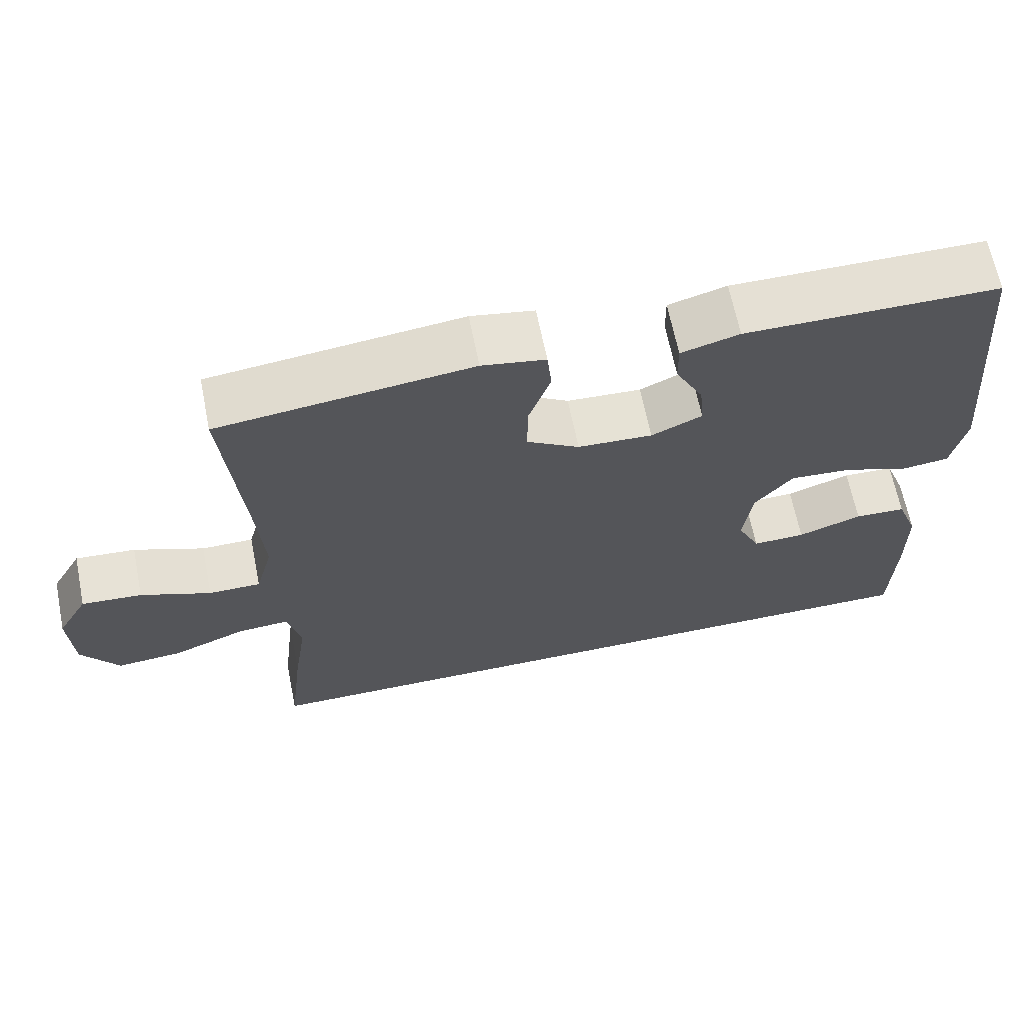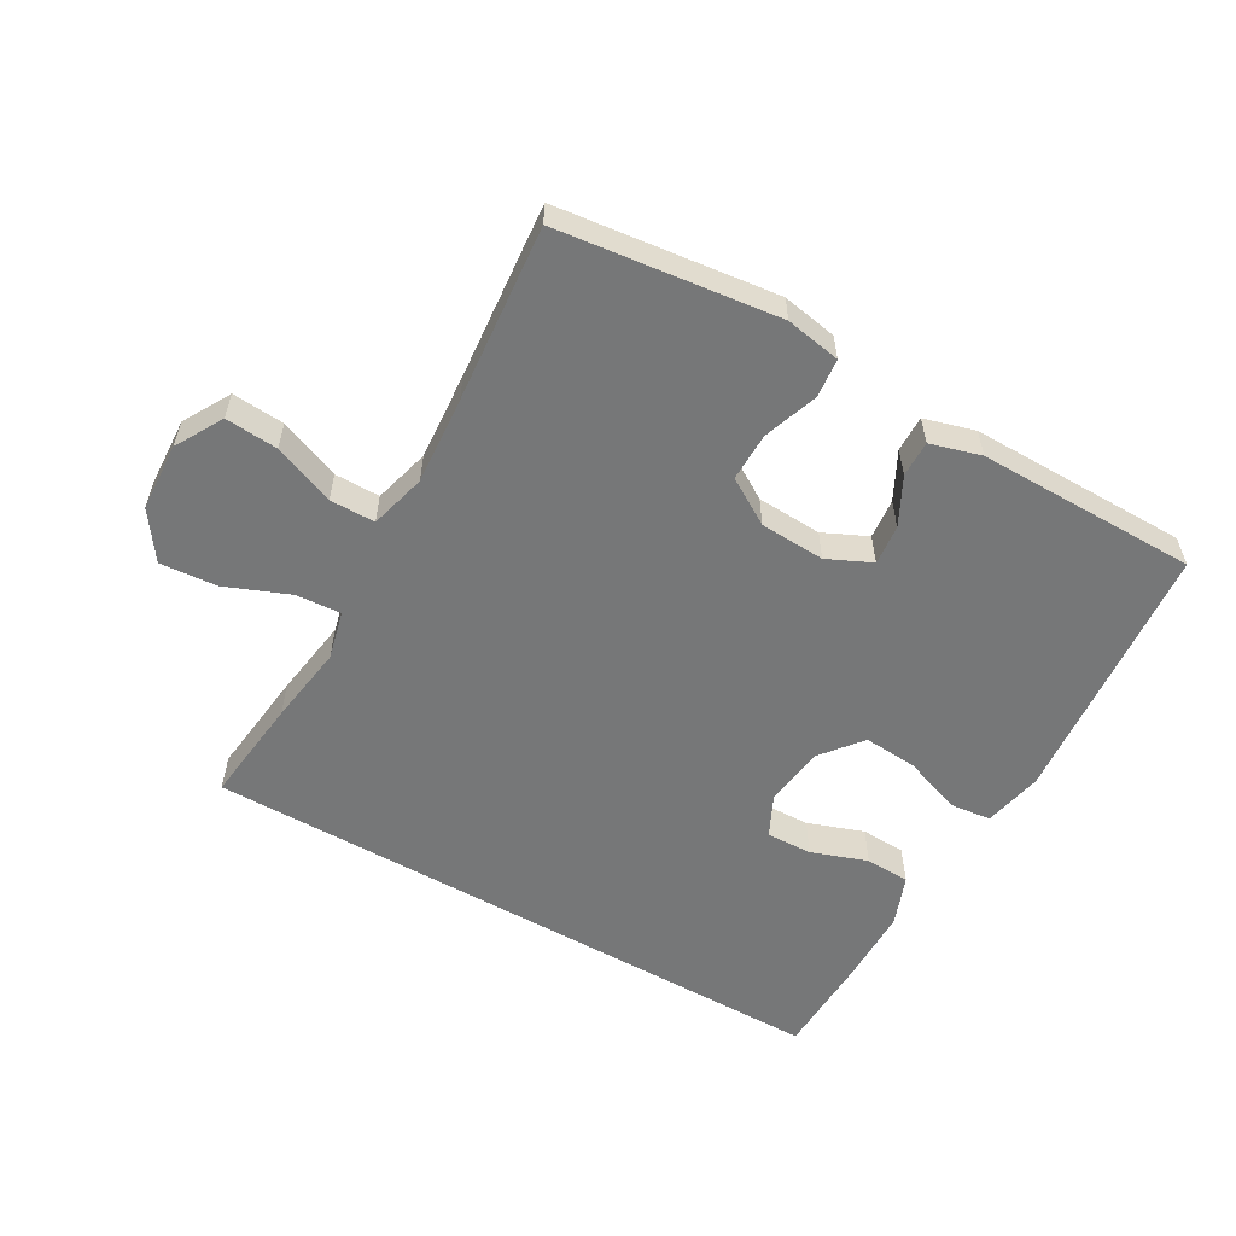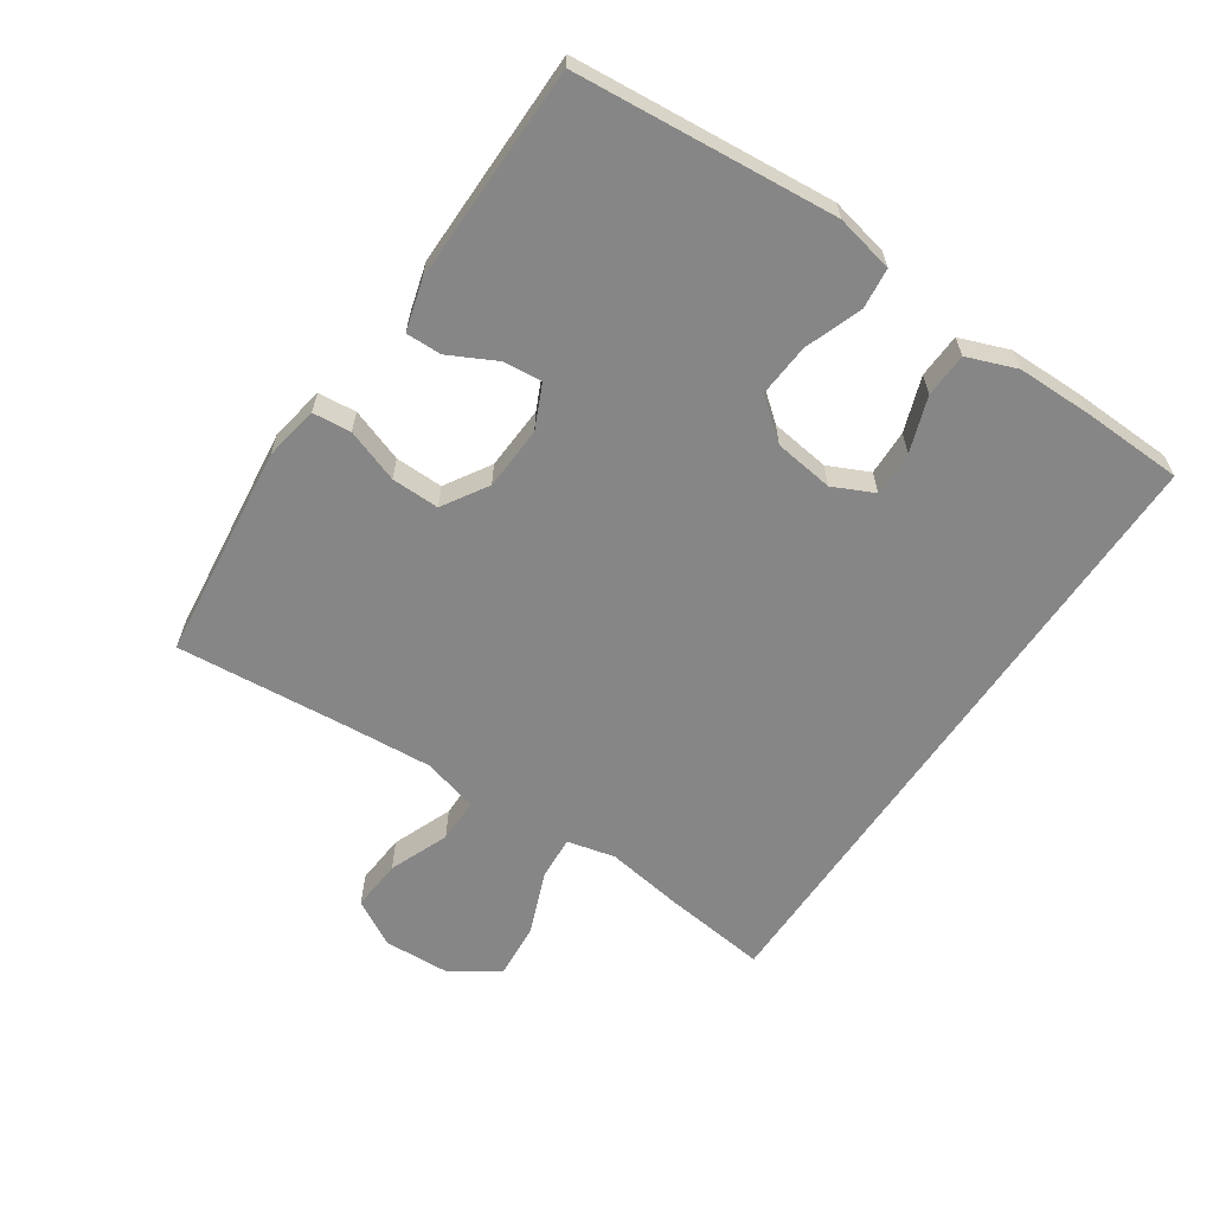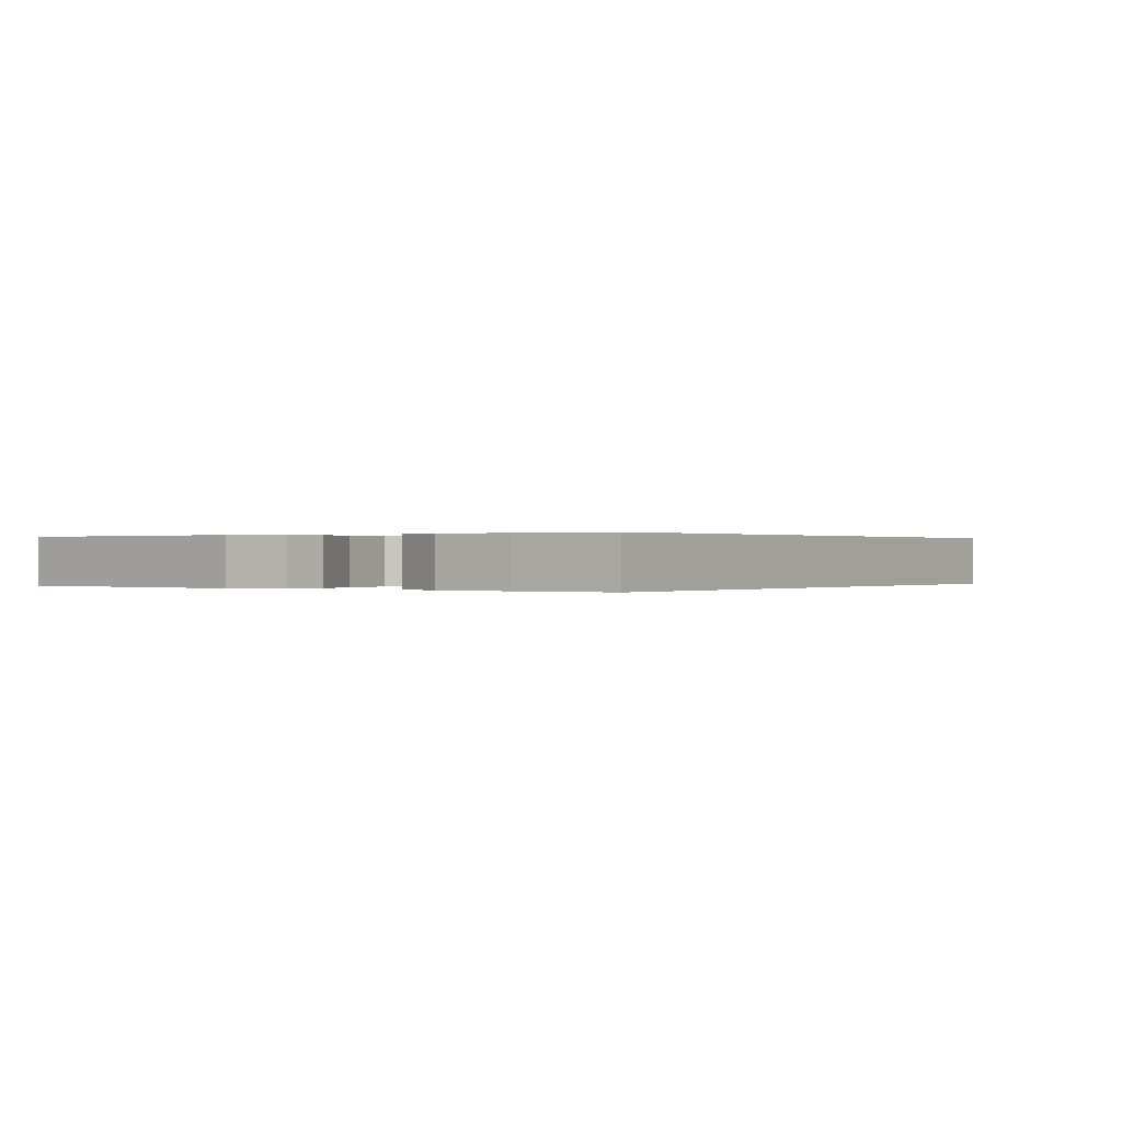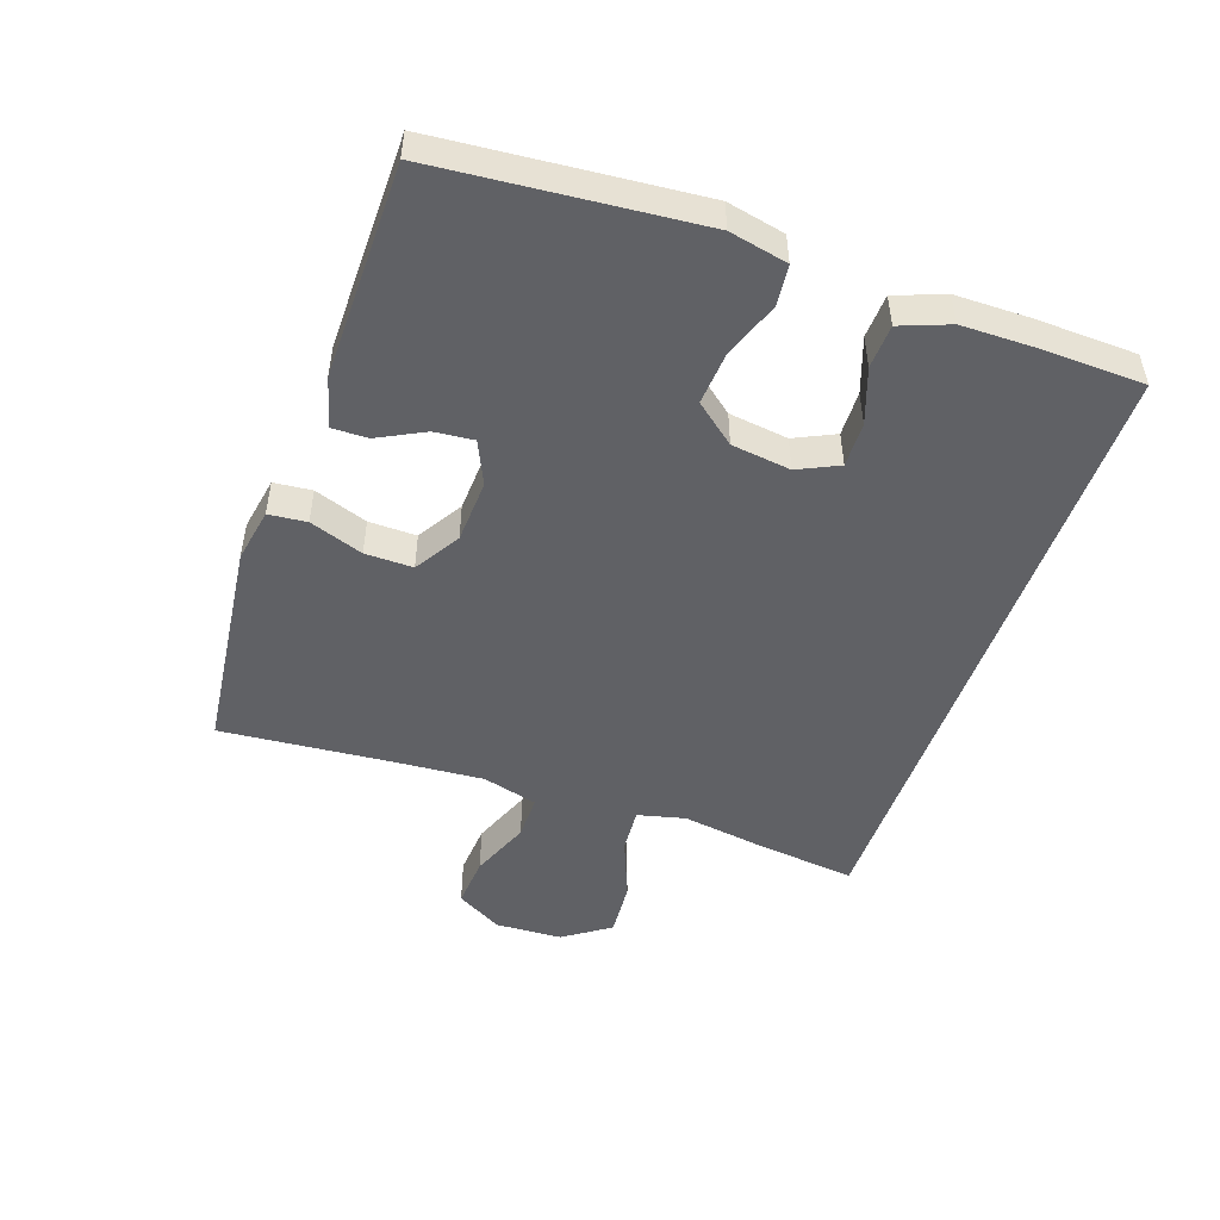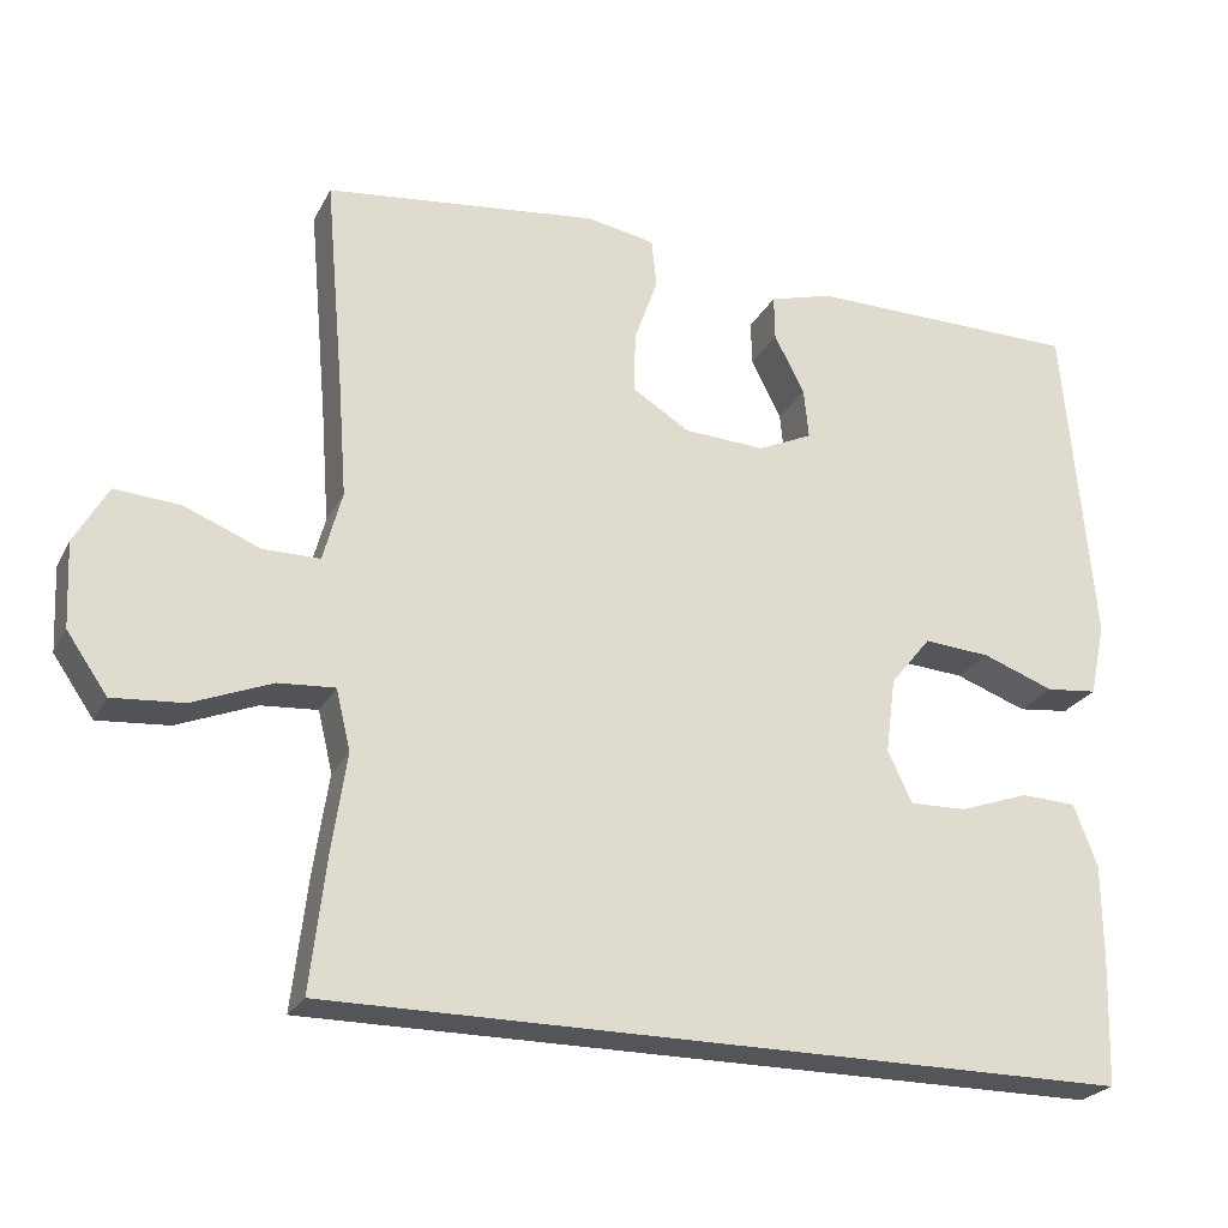
<metadata>
{"format":"obj","ext":"obj","renderer":"f3d","projection":"perspective","resolution":1024,"background":"white","views":[{"elev":65.4,"azim":-11.4,"up":"+Z"},{"elev":-57.0,"azim":-29.8,"up":"+Y"},{"elev":-62.2,"azim":55.9,"up":"+Y"},{"elev":0.1,"azim":125.1,"up":"+Y"},{"elev":-49.2,"azim":70.8,"up":"+Y"},{"elev":-24.3,"azim":-22.0,"up":"+Z"}]}
</metadata>
<code>
v 0.5 0.07 0.5
v 0.524 0.07 0.232
v 0.536 0.07 0.096
v 0.517 0.07 0.006
v 0.454 0.07 -0.001
v 0.366 0.07 0.031
v 0.284 0.07 0.037
v 0.234 0.07 -0.025
v 0.222 0.07 -0.117
v 0.252 0.07 -0.18
v 0.322 0.07 -0.178
v 0.407 0.07 -0.148
v 0.475 0.07 -0.151
v 0.504 0.07 -0.227
v 0.505 0.07 -0.344
v 0.5 0.07 -0.5
v -0.483 0.07 -0.5
v -0.464 0.07 -0.338
v -0.446 0.07 -0.217
v -0.464 0.07 -0.143
v -0.533 0.07 -0.148
v -0.63 0.07 -0.187
v -0.717 0.07 -0.194
v -0.767 0.07 -0.122
v -0.772 0.07 -0.018
v -0.731 0.07 0.054
v -0.651 0.07 0.048
v -0.558 0.07 0.011
v -0.489 0.07 0.011
v -0.466 0.07 0.097
v -0.476 0.07 0.231
v -0.5 0.07 0.5
v -0.165 0.07 0.54
v -0.081 0.07 0.525
v -0.075 0.07 0.466
v -0.104 0.07 0.383
v -0.105 0.07 0.309
v -0.035 0.07 0.266
v 0.064 0.07 0.261
v 0.131 0.07 0.292
v 0.125 0.07 0.353
v 0.088 0.07 0.425
v 0.087 0.07 0.48
v 0.164 0.07 0.502
v 0.5 0 0.5
v 0.524 0 0.232
v 0.536 0 0.096
v 0.517 0 0.006
v 0.454 0 -0.001
v 0.366 0 0.031
v 0.284 0 0.037
v 0.234 0 -0.025
v 0.222 0 -0.117
v 0.252 0 -0.18
v 0.322 0 -0.178
v 0.407 0 -0.148
v 0.475 0 -0.151
v 0.504 0 -0.227
v 0.505 0 -0.344
v 0.5 0 -0.5
v -0.483 0 -0.5
v -0.464 0 -0.338
v -0.446 0 -0.217
v -0.464 0 -0.143
v -0.533 0 -0.148
v -0.63 0 -0.187
v -0.717 0 -0.194
v -0.767 0 -0.122
v -0.772 0 -0.018
v -0.731 0 0.054
v -0.651 0 0.048
v -0.558 0 0.011
v -0.489 0 0.011
v -0.466 0 0.097
v -0.476 0 0.231
v -0.5 0 0.5
v -0.165 0 0.54
v -0.081 0 0.525
v -0.075 0 0.466
v -0.104 0 0.383
v -0.105 0 0.309
v -0.035 0 0.266
v 0.064 0 0.261
v 0.131 0 0.292
v 0.125 0 0.353
v 0.088 0 0.425
v 0.087 0 0.48
v 0.164 0 0.502
f 4 5 6
f 3 4 6
f 2 3 6
f 1 2 6
f 44 1 6
f 43 44 6
f 42 43 6
f 41 42 6
f 40 41 6 7
f 39 40 7 8
f 38 39 8 9
f 37 38 9 10
f 34 35 36
f 33 34 36
f 32 33 36
f 31 32 36
f 30 31 36 37
f 29 30 37 10
f 26 27 28
f 25 26 28
f 24 25 28
f 23 24 28
f 22 23 28
f 21 22 28
f 20 21 28 29
f 19 20 29 10
f 19 10 11
f 18 19 11
f 17 18 11
f 15 16 17
f 14 15 17
f 13 14 17
f 12 13 17
f 11 12 17
f 50 49 48
f 50 48 47
f 50 47 46
f 50 46 45
f 50 45 88
f 50 88 87
f 50 87 86
f 50 86 85
f 51 50 85 84
f 52 51 84 83
f 53 52 83 82
f 54 53 82 81
f 80 79 78
f 80 78 77
f 80 77 76
f 80 76 75
f 81 80 75 74
f 54 81 74 73
f 72 71 70
f 72 70 69
f 72 69 68
f 72 68 67
f 72 67 66
f 72 66 65
f 73 72 65 64
f 54 73 64 63
f 55 54 63
f 55 63 62
f 55 62 61
f 61 60 59
f 61 59 58
f 61 58 57
f 61 57 56
f 61 56 55
f 1 45 46 2
f 2 46 47 3
f 3 47 48 4
f 4 48 49 5
f 5 49 50 6
f 6 50 51 7
f 7 51 52 8
f 8 52 53 9
f 9 53 54 10
f 10 54 55 11
f 11 55 56 12
f 12 56 57 13
f 13 57 58 14
f 14 58 59 15
f 15 59 60 16
f 16 60 61 17
f 17 61 62 18
f 18 62 63 19
f 19 63 64 20
f 20 64 65 21
f 21 65 66 22
f 22 66 67 23
f 23 67 68 24
f 24 68 69 25
f 25 69 70 26
f 26 70 71 27
f 27 71 72 28
f 28 72 73 29
f 29 73 74 30
f 30 74 75 31
f 31 75 76 32
f 32 76 77 33
f 33 77 78 34
f 34 78 79 35
f 35 79 80 36
f 36 80 81 37
f 37 81 82 38
f 38 82 83 39
f 39 83 84 40
f 40 84 85 41
f 41 85 86 42
f 42 86 87 43
f 43 87 88 44
f 44 88 45 1

</code>
